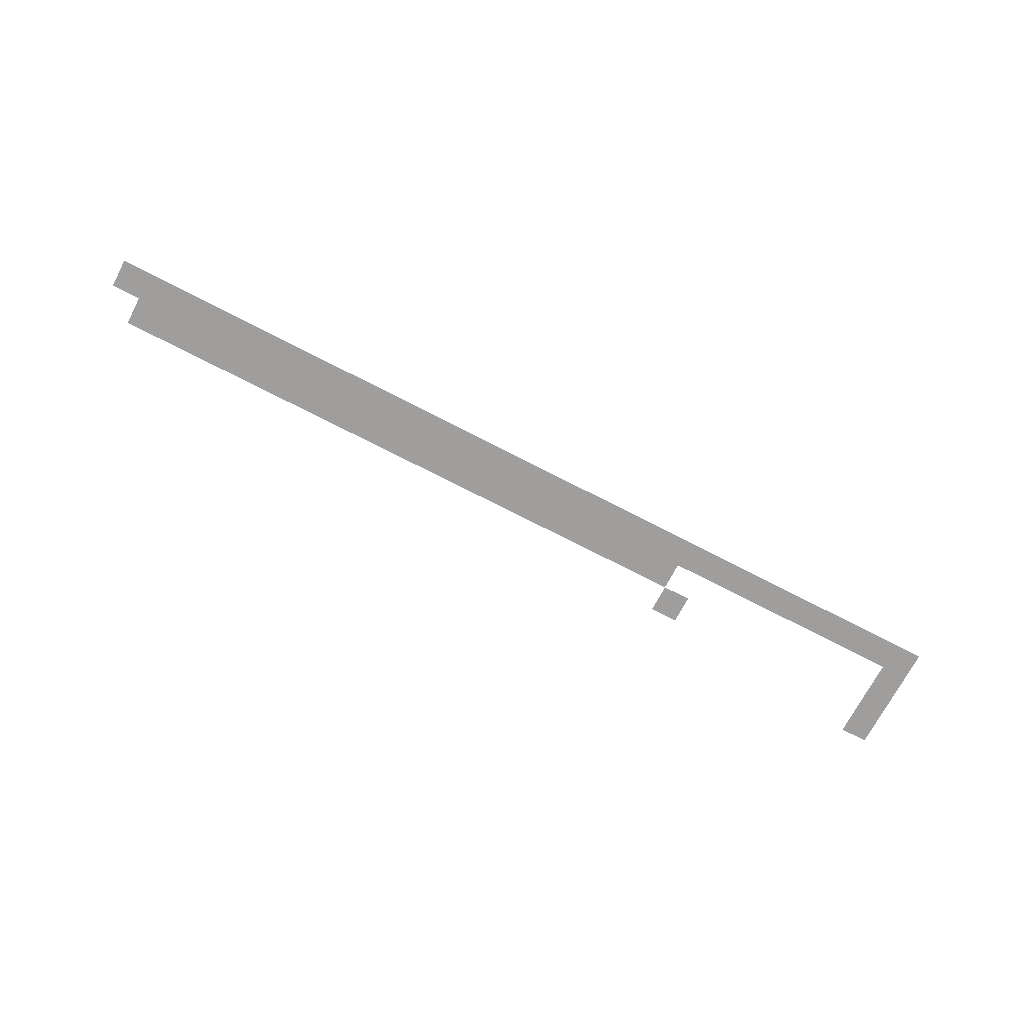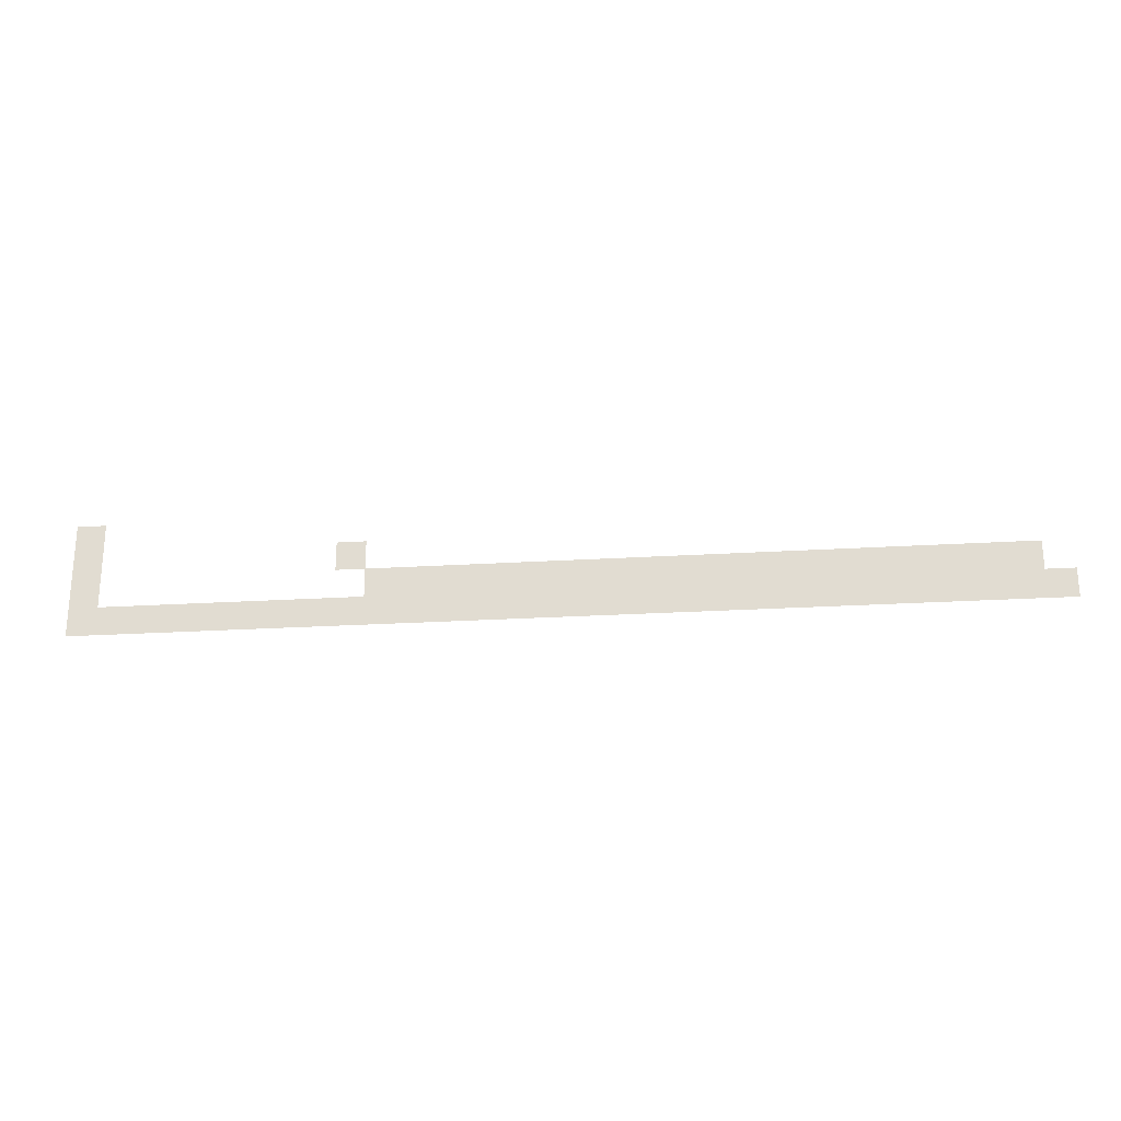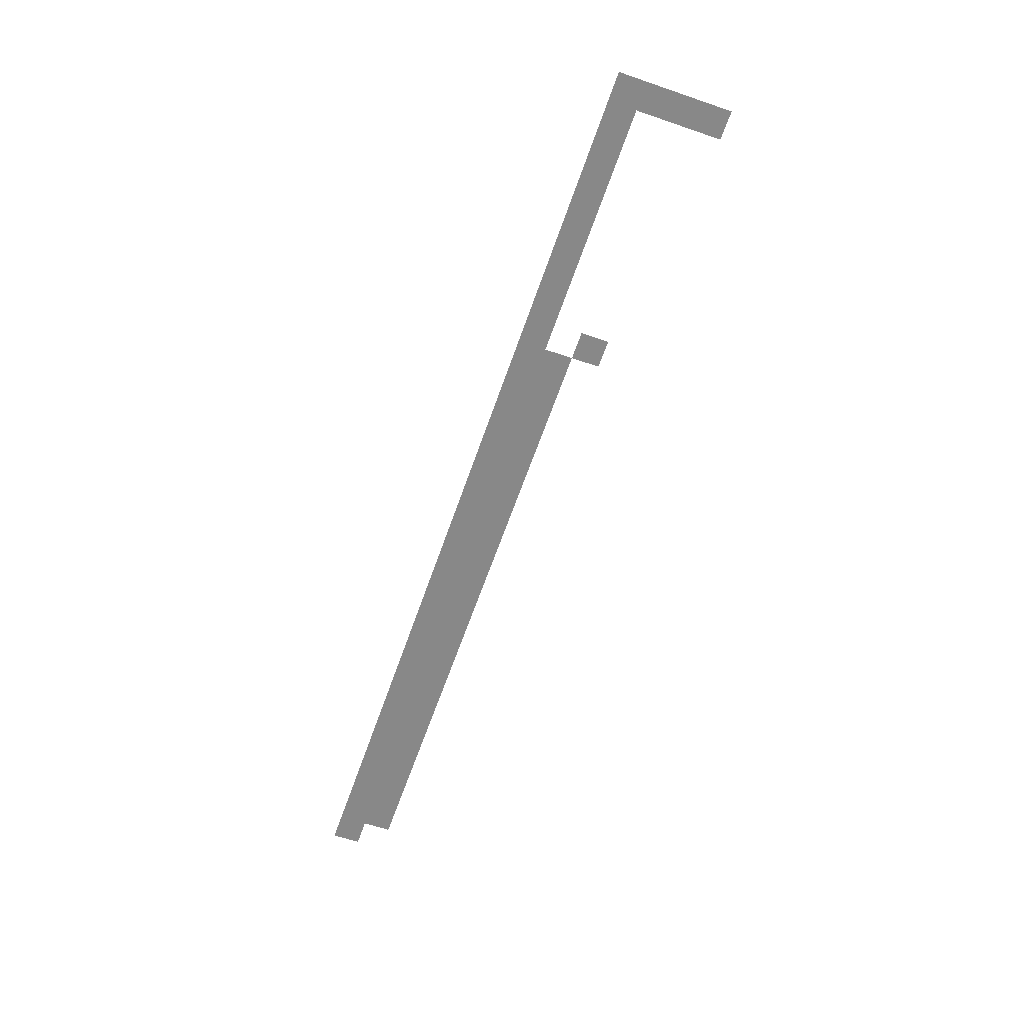
<metadata>
{"format":"obj","ext":"obj","renderer":"f3d","projection":"perspective","resolution":1024,"background":"white","views":[{"elev":-71.0,"azim":-27.5,"up":"+Z"},{"elev":-24.0,"azim":-174.1,"up":"+Y"},{"elev":-62.8,"azim":70.9,"up":"+Z"}]}
</metadata>
<code>
v -9 -30 0
v -10 -30 0
v -10 -29 0
v -9 -29 0
v -18 -31 0
v -19 -31 0
v -19 -30 0
v -18 -30 0
v -9 -31 0
v -10 -31 0
v -10 -30 0
v -9 -30 0
v -40 -32 0
v -41 -32 0
v -41 -31 0
v -40 -31 0
v -39 -32 0
v -40 -32 0
v -40 -31 0
v -39 -31 0
v -38 -32 0
v -39 -32 0
v -39 -31 0
v -38 -31 0
v -37 -32 0
v -38 -32 0
v -38 -31 0
v -37 -31 0
v -36 -32 0
v -37 -32 0
v -37 -31 0
v -36 -31 0
v -35 -32 0
v -36 -32 0
v -36 -31 0
v -35 -31 0
v -34 -32 0
v -35 -32 0
v -35 -31 0
v -34 -31 0
v -33 -32 0
v -34 -32 0
v -34 -31 0
v -33 -31 0
v -32 -32 0
v -33 -32 0
v -33 -31 0
v -32 -31 0
v -31 -32 0
v -32 -32 0
v -32 -31 0
v -31 -31 0
v -30 -32 0
v -31 -32 0
v -31 -31 0
v -30 -31 0
v -29 -32 0
v -30 -32 0
v -30 -31 0
v -29 -31 0
v -28 -32 0
v -29 -32 0
v -29 -31 0
v -28 -31 0
v -27 -32 0
v -28 -32 0
v -28 -31 0
v -27 -31 0
v -26 -32 0
v -27 -32 0
v -27 -31 0
v -26 -31 0
v -25 -32 0
v -26 -32 0
v -26 -31 0
v -25 -31 0
v -24 -32 0
v -25 -32 0
v -25 -31 0
v -24 -31 0
v -23 -32 0
v -24 -32 0
v -24 -31 0
v -23 -31 0
v -22 -32 0
v -23 -32 0
v -23 -31 0
v -22 -31 0
v -21 -32 0
v -22 -32 0
v -22 -31 0
v -21 -31 0
v -20 -32 0
v -21 -32 0
v -21 -31 0
v -20 -31 0
v -19 -32 0
v -20 -32 0
v -20 -31 0
v -19 -31 0
v -9 -32 0
v -10 -32 0
v -10 -31 0
v -9 -31 0
v -41 -33 0
v -42 -33 0
v -42 -32 0
v -41 -32 0
v -40 -33 0
v -41 -33 0
v -41 -32 0
v -40 -32 0
v -39 -33 0
v -40 -33 0
v -40 -32 0
v -39 -32 0
v -38 -33 0
v -39 -33 0
v -39 -32 0
v -38 -32 0
v -37 -33 0
v -38 -33 0
v -38 -32 0
v -37 -32 0
v -36 -33 0
v -37 -33 0
v -37 -32 0
v -36 -32 0
v -35 -33 0
v -36 -33 0
v -36 -32 0
v -35 -32 0
v -34 -33 0
v -35 -33 0
v -35 -32 0
v -34 -32 0
v -33 -33 0
v -34 -33 0
v -34 -32 0
v -33 -32 0
v -32 -33 0
v -33 -33 0
v -33 -32 0
v -32 -32 0
v -31 -33 0
v -32 -33 0
v -32 -32 0
v -31 -32 0
v -30 -33 0
v -31 -33 0
v -31 -32 0
v -30 -32 0
v -29 -33 0
v -30 -33 0
v -30 -32 0
v -29 -32 0
v -28 -33 0
v -29 -33 0
v -29 -32 0
v -28 -32 0
v -27 -33 0
v -28 -33 0
v -28 -32 0
v -27 -32 0
v -26 -33 0
v -27 -33 0
v -27 -32 0
v -26 -32 0
v -25 -33 0
v -26 -33 0
v -26 -32 0
v -25 -32 0
v -24 -33 0
v -25 -33 0
v -25 -32 0
v -24 -32 0
v -23 -33 0
v -24 -33 0
v -24 -32 0
v -23 -32 0
v -22 -33 0
v -23 -33 0
v -23 -32 0
v -22 -32 0
v -21 -33 0
v -22 -33 0
v -22 -32 0
v -21 -32 0
v -20 -33 0
v -21 -33 0
v -21 -32 0
v -20 -32 0
v -19 -33 0
v -20 -33 0
v -20 -32 0
v -19 -32 0
v -18 -33 0
v -19 -33 0
v -19 -32 0
v -18 -32 0
v -17 -33 0
v -18 -33 0
v -18 -32 0
v -17 -32 0
v -16 -33 0
v -17 -33 0
v -17 -32 0
v -16 -32 0
v -15 -33 0
v -16 -33 0
v -16 -32 0
v -15 -32 0
v -14 -33 0
v -15 -33 0
v -15 -32 0
v -14 -32 0
v -13 -33 0
v -14 -33 0
v -14 -32 0
v -13 -32 0
v -12 -33 0
v -13 -33 0
v -13 -32 0
v -12 -32 0
v -11 -33 0
v -12 -33 0
v -12 -32 0
v -11 -32 0
v -10 -33 0
v -11 -33 0
v -11 -32 0
v -10 -32 0
v -9 -33 0
v -10 -33 0
v -10 -32 0
v -9 -32 0
g Dungeon-Room-2_mesh_0021
f 1 2 3 4
f 5 6 7 8
f 9 10 11 12
f 13 14 15 16
f 17 18 19 20
f 21 22 23 24
f 25 26 27 28
f 29 30 31 32
f 33 34 35 36
f 37 38 39 40
f 41 42 43 44
f 45 46 47 48
f 49 50 51 52
f 53 54 55 56
f 57 58 59 60
f 61 62 63 64
f 65 66 67 68
f 69 70 71 72
f 73 74 75 76
f 77 78 79 80
f 81 82 83 84
f 85 86 87 88
f 89 90 91 92
f 93 94 95 96
f 97 98 99 100
f 101 102 103 104
f 105 106 107 108
f 109 110 111 112
f 113 114 115 116
f 117 118 119 120
f 121 122 123 124
f 125 126 127 128
f 129 130 131 132
f 133 134 135 136
f 137 138 139 140
f 141 142 143 144
f 145 146 147 148
f 149 150 151 152
f 153 154 155 156
f 157 158 159 160
f 161 162 163 164
f 165 166 167 168
f 169 170 171 172
f 173 174 175 176
f 177 178 179 180
f 181 182 183 184
f 185 186 187 188
f 189 190 191 192
f 193 194 195 196
f 197 198 199 200
f 201 202 203 204
f 205 206 207 208
f 209 210 211 212
f 213 214 215 216
f 217 218 219 220
f 221 222 223 224
f 225 226 227 228
f 229 230 231 232
f 233 234 235 236

</code>
